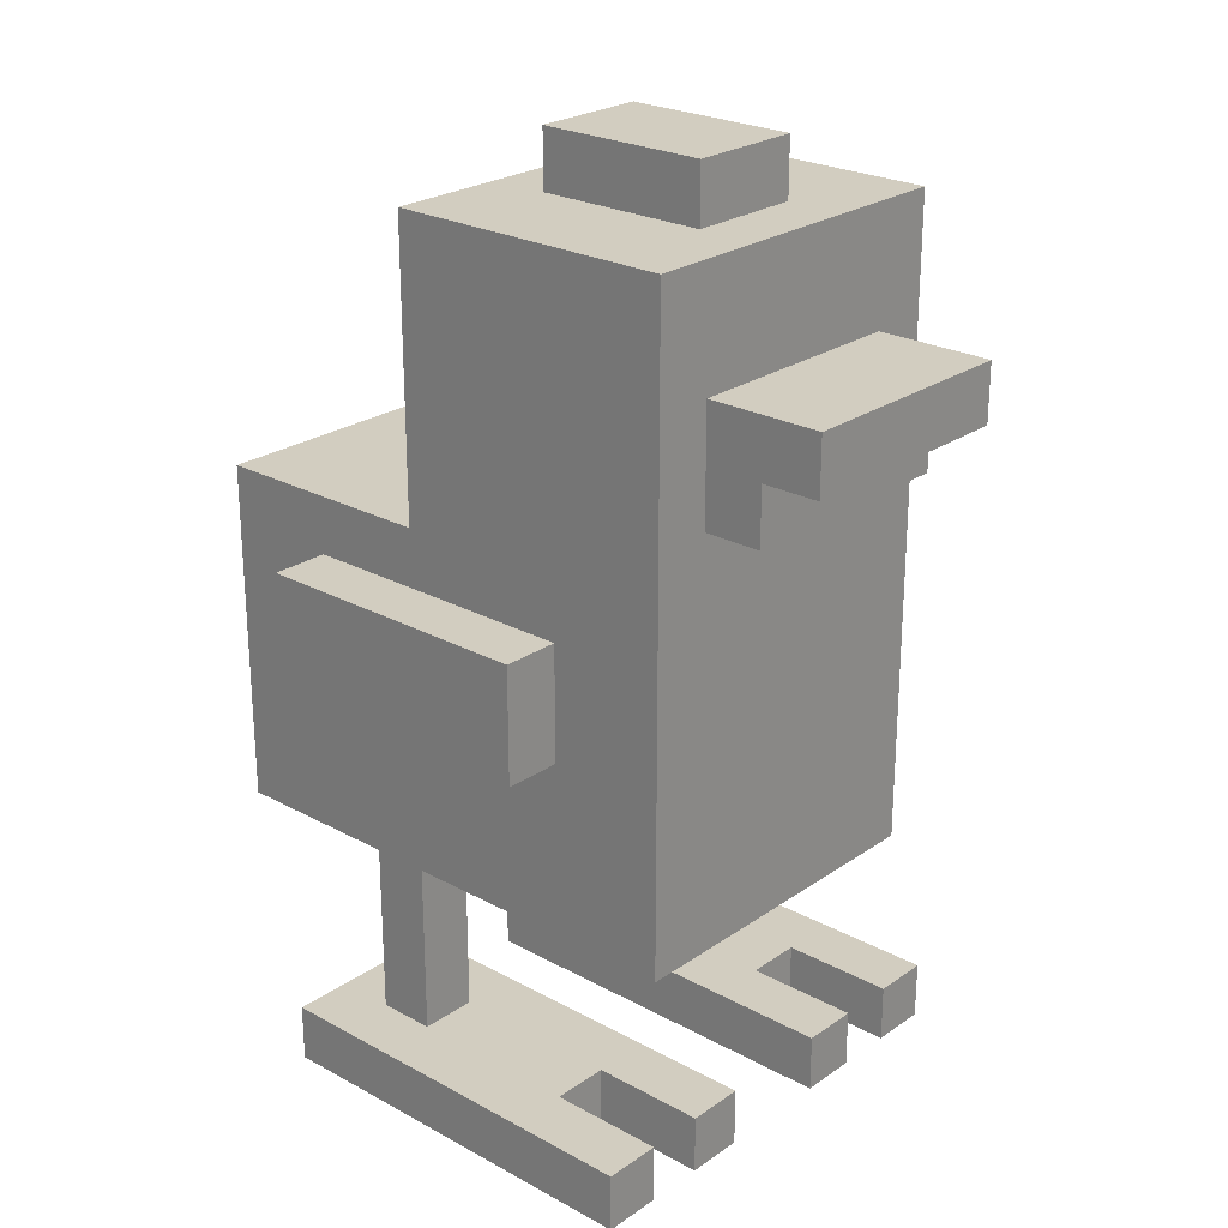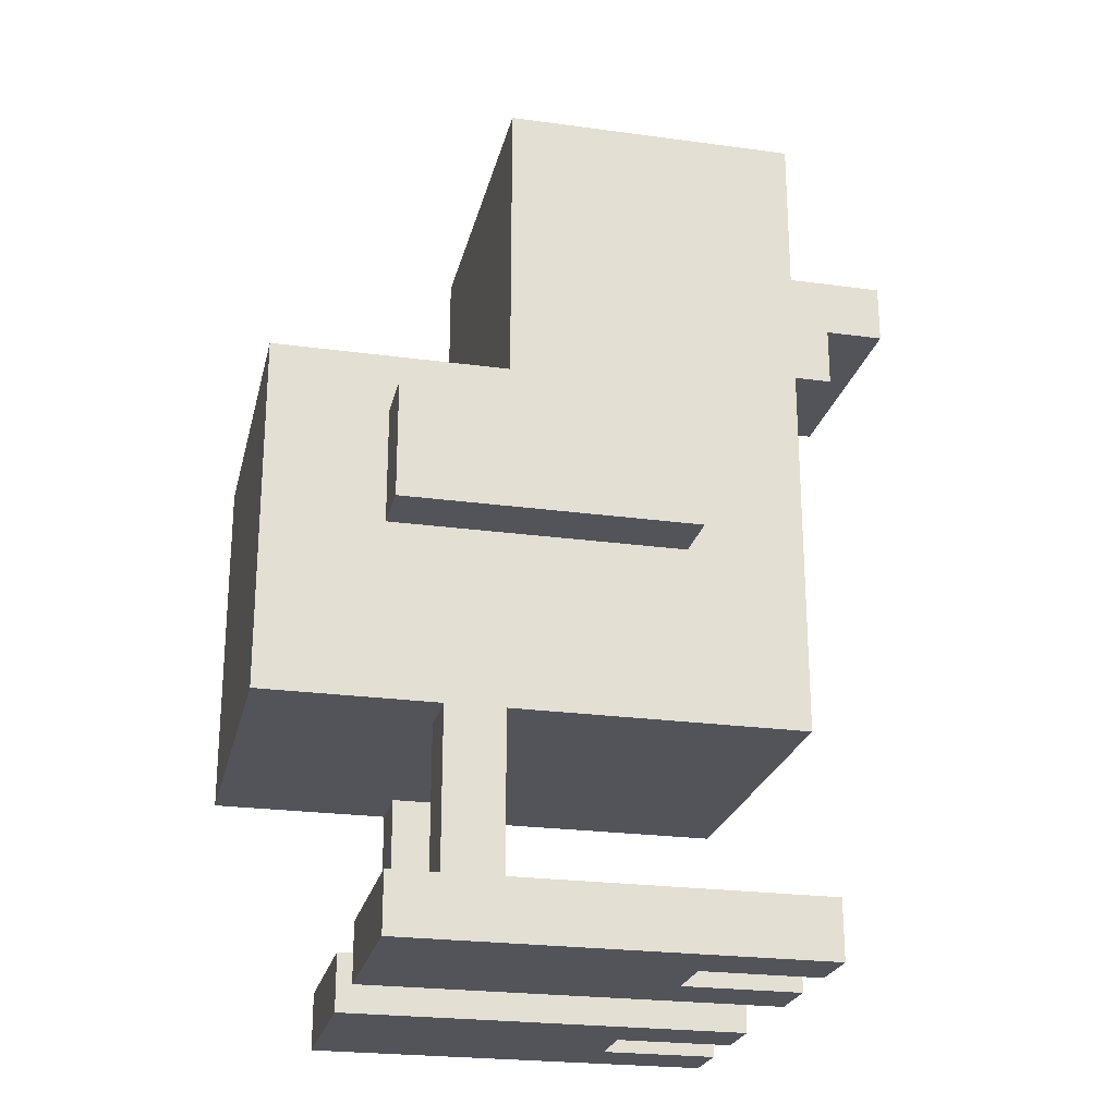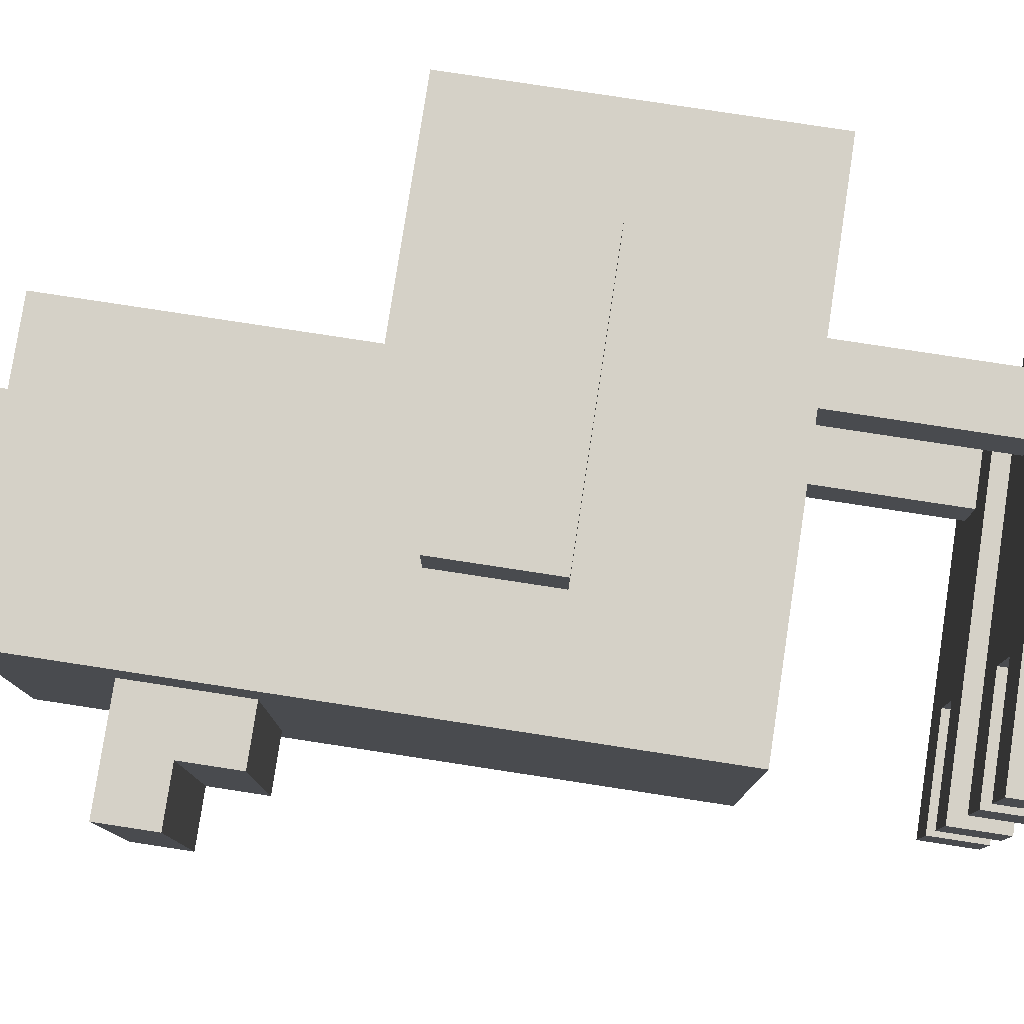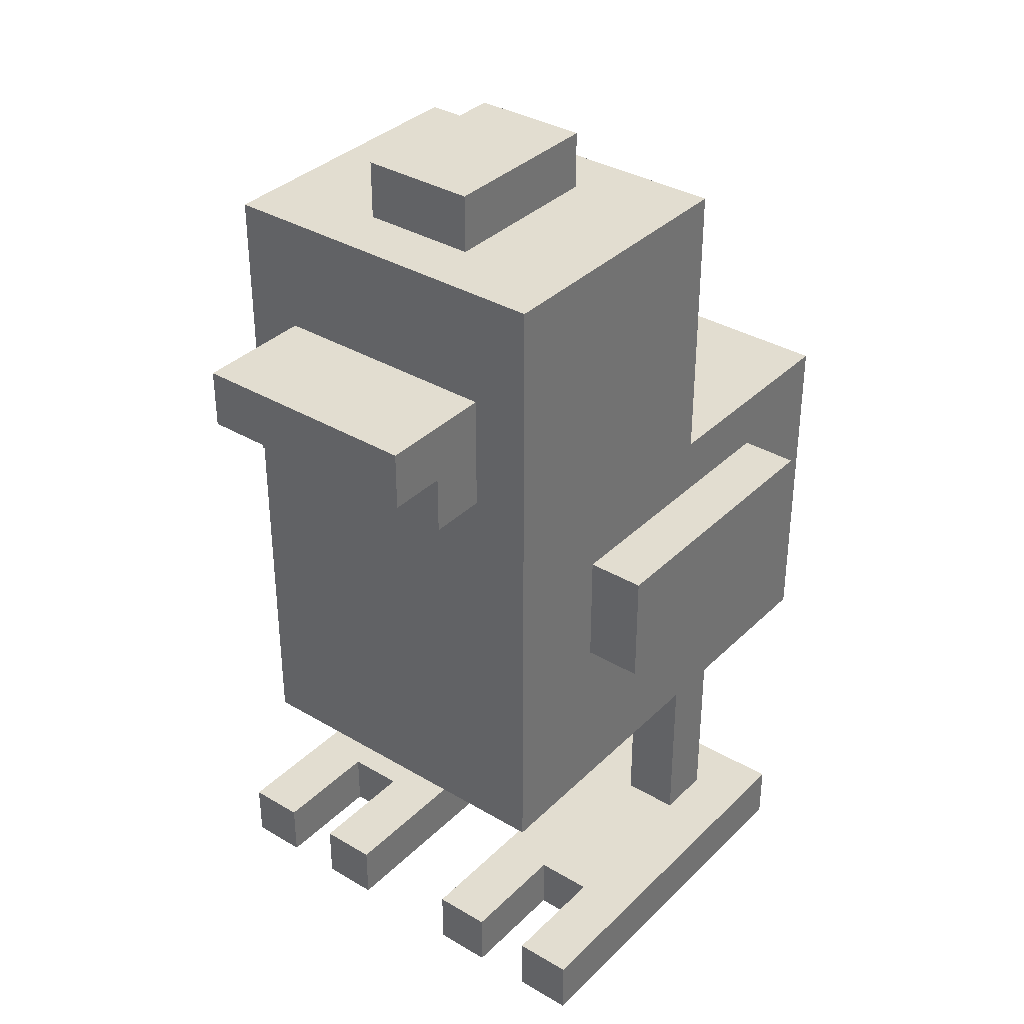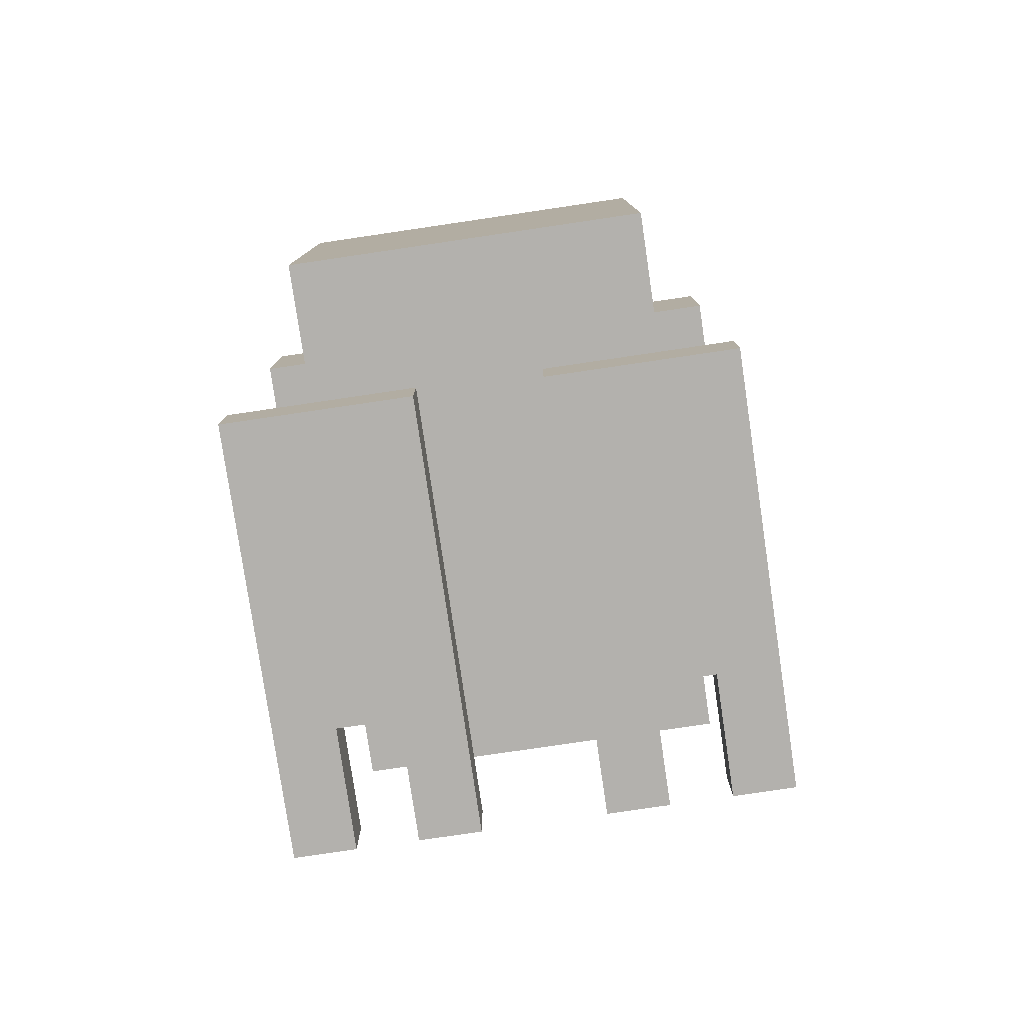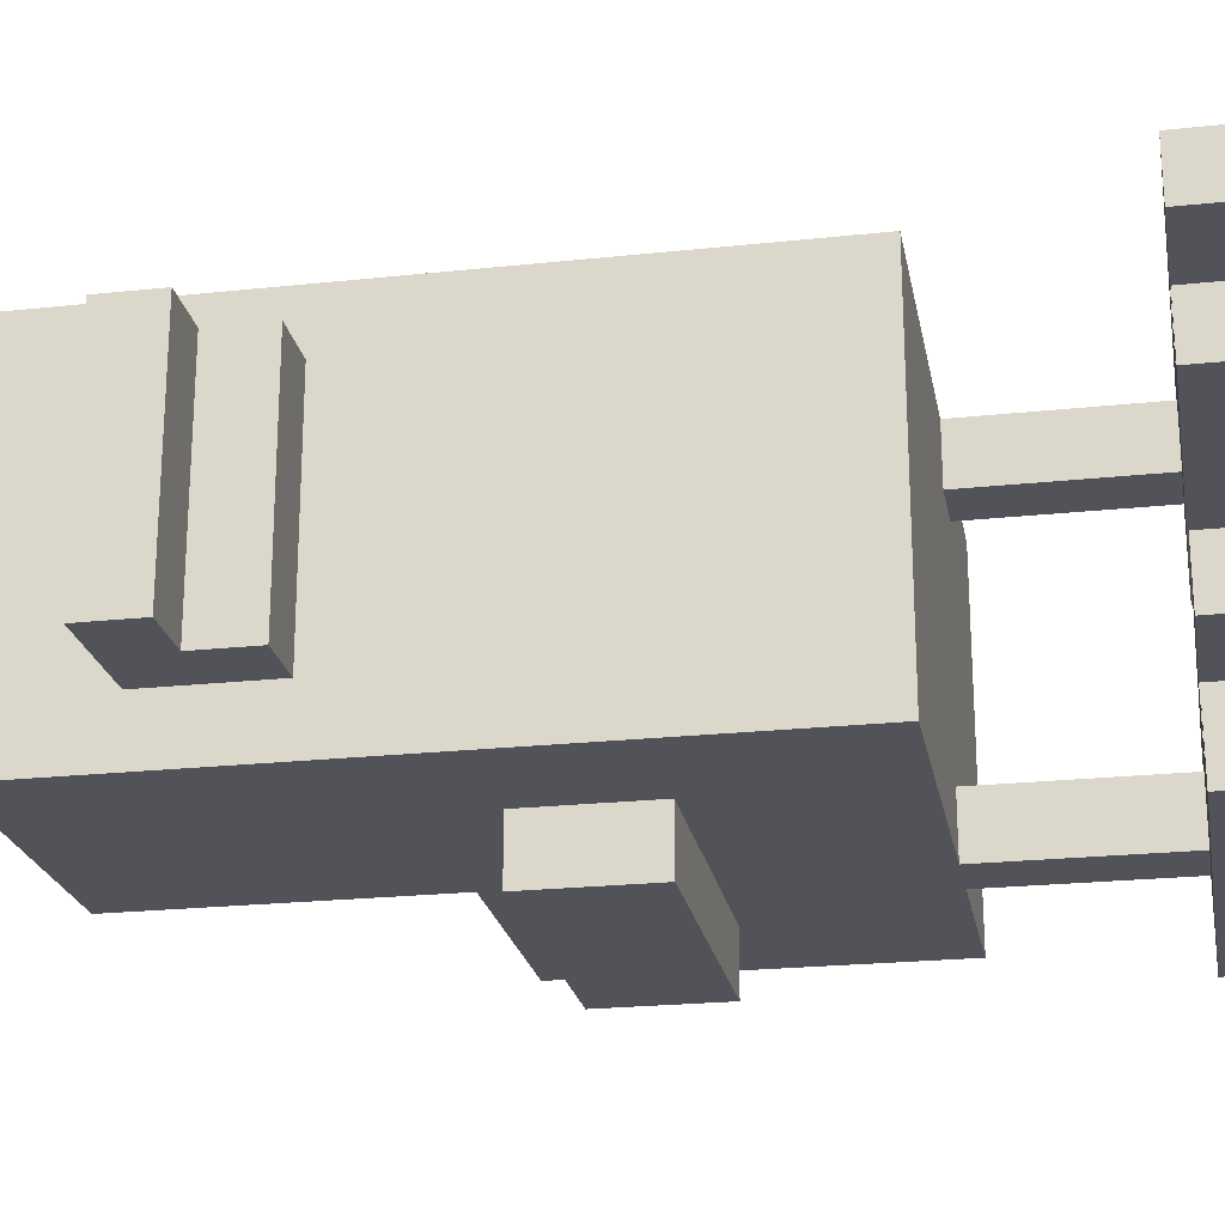
<metadata>
{"format":"obj","ext":"obj","renderer":"f3d","projection":"perspective","resolution":1024,"background":"white","views":[{"elev":24.4,"azim":-138.3,"up":"+Y"},{"elev":-23.9,"azim":167.2,"up":"+Y"},{"elev":79.3,"azim":-81.3,"up":"+Z"},{"elev":35.2,"azim":-51.8,"up":"+Y"},{"elev":-79.2,"azim":98.4,"up":"+Y"},{"elev":-22.6,"azim":-79.5,"up":"+Z"}]}
</metadata>
<code>
o
v -2.7 4 1
v -2.7 4 -1
v -2.7 4.5 1
v -2.7 4.5 -1
v -2.2 3.5 1
v -2.2 3.5 -1
v -2.2 4 1
v -2.2 4 -1
v -1.7 -2 2
v -1.7 -2 1.5
v -1.7 -2 1
v -1.7 -2 0.5
v -1.7 -2 -0.5
v -1.7 -2 -1
v -1.7 -2 -1.5
v -1.7 -2 -2
v -1.7 -1.5 2
v -1.7 -1.5 1.5
v -1.7 -1.5 1
v -1.7 -1.5 0.5
v -1.7 -1.5 -0.5
v -1.7 -1.5 -1
v -1.7 -1.5 -1.5
v -1.7 -1.5 -2
v -1.7 2.384e-07 1.5
v -1.7 2.384e-07 -1.5
v -1.7 3.5 1
v -1.7 3.5 -1
v -1.7 4.5 1
v -1.7 4.5 -1
v -1.7 5.5 1.5
v -1.7 5.5 -1.5
v -1.2 5.5 0.5
v -1.2 5.5 -0.5
v -1.2 6 0.5
v -1.2 6 -0.5
v -0.7 -2 1.5
v -0.7 -2 1
v -0.7 -2 -1
v -0.7 -2 -1.5
v -0.7 -1.5 1.5
v -0.7 -1.5 1
v -0.7 -1.5 -1
v -0.7 -1.5 -1.5
v -0.7 1.5 2
v -0.7 1.5 1.5
v -0.7 1.5 -1.5
v -0.7 1.5 -2
v -0.7 2.5 2
v -0.7 2.5 1.5
v -0.7 2.5 -1.5
v -0.7 2.5 -2
v 0.8 -1.5 1.5
v 0.8 -1.5 1
v 0.8 -1.5 -1
v 0.8 -1.5 -1.5
v 0.8 2.384e-07 1.5
v 0.8 2.384e-07 1
v 0.8 2.384e-07 -1
v 0.8 2.384e-07 -1.5
v 0.3 5.5 0.5
v 0.3 5.5 -0.5
v 0.3 6 0.5
v 0.3 6 -0.5
v 0.8 3 1.5
v 0.8 3 -1.5
v 0.8 5.5 1.5
v 0.8 5.5 -1.5
v 1.3 -1.5 1.5
v 1.3 -1.5 1
v 1.3 -1.5 -1
v 1.3 -1.5 -1.5
v 1.3 2.384e-07 1.5
v 1.3 2.384e-07 1
v 1.3 2.384e-07 -1
v 1.3 2.384e-07 -1.5
v 1.8 -2 2
v 1.8 -2 0.5
v 1.8 -2 -0.5
v 1.8 -2 -2
v 1.8 -1.5 2
v 1.8 -1.5 0.5
v 1.8 -1.5 -0.5
v 1.8 -1.5 -2
v 1.8 1.5 2
v 1.8 1.5 1.5
v 1.8 1.5 -1.5
v 1.8 1.5 -2
v 1.8 2.5 2
v 1.8 2.5 1.5
v 1.8 2.5 -1.5
v 1.8 2.5 -2
v 2.8 2.384e-07 1.5
v 2.8 2.384e-07 -1.5
v 2.8 3 1.5
v 2.8 3 -1.5
v -1.7 -2 2
v -1.7 -1.5 2
v -0.7 1.5 2
v -0.7 2.5 2
v 1.8 -2 2
v 1.8 -1.5 2
v 1.8 1.5 2
v 1.8 2.5 2
v -1.7 2.384e-07 1.5
v -1.7 5.5 1.5
v -1.2 4.5 1.5
v -1.2 5 1.5
v -0.7 1.5 1.5
v -0.7 2.5 1.5
v -0.7 4.5 1.5
v -0.7 5 1.5
v 0.8 -1.5 1.5
v 0.8 2.384e-07 1.5
v 0.8 3 1.5
v 0.8 5.5 1.5
v 1.3 -1.5 1.5
v 1.3 2.384e-07 1.5
v 1.8 1.5 1.5
v 1.8 2.5 1.5
v 2.8 2.384e-07 1.5
v 2.8 3 1.5
v -2.7 4 1
v -2.7 4.5 1
v -2.2 3.5 1
v -2.2 4 1
v -1.7 -2 1
v -1.7 -1.5 1
v -1.7 3.5 1
v -1.7 4.5 1
v -0.7 -2 1
v -0.7 -1.5 1
v -1.2 5.5 0.5
v -1.2 6 0.5
v 0.3 5.5 0.5
v 0.3 6 0.5
v -1.7 -2 -0.5
v -1.7 -1.5 -0.5
v 1.8 -2 -0.5
v 1.8 -1.5 -0.5
v 0.8 -1.5 -1
v 0.8 2.384e-07 -1
v 1.3 -1.5 -1
v 1.3 2.384e-07 -1
v -1.7 -2 -1.5
v -1.7 -1.5 -1.5
v -0.7 -2 -1.5
v -0.7 -1.5 -1.5
v -1.7 -2 1.5
v -1.7 -1.5 1.5
v -0.7 -2 1.5
v -0.7 -1.5 1.5
v 0.8 -1.5 1
v 0.8 2.384e-07 1
v 1.3 -1.5 1
v 1.3 2.384e-07 1
v -1.7 -2 0.5
v -1.7 -1.5 0.5
v 1.8 -2 0.5
v 1.8 -1.5 0.5
v -1.2 5.5 -0.5
v -1.2 6 -0.5
v 0.3 5.5 -0.5
v 0.3 6 -0.5
v -2.7 4 -1
v -2.7 4.5 -1
v -2.2 3.5 -1
v -2.2 4 -1
v -1.7 -2 -1
v -1.7 -1.5 -1
v -1.7 3.5 -1
v -1.7 4.5 -1
v -0.7 -2 -1
v -0.7 -1.5 -1
v -1.7 2.384e-07 -1.5
v -1.7 5.5 -1.5
v -1.2 4.5 -1.5
v -1.2 5 -1.5
v -0.7 1.5 -1.5
v -0.7 2.5 -1.5
v -0.7 4.5 -1.5
v -0.7 5 -1.5
v 0.8 -1.5 -1.5
v 0.8 2.384e-07 -1.5
v 0.8 3 -1.5
v 0.8 5.5 -1.5
v 1.3 -1.5 -1.5
v 1.3 2.384e-07 -1.5
v 1.8 1.5 -1.5
v 1.8 2.5 -1.5
v 2.8 2.384e-07 -1.5
v 2.8 3 -1.5
v -1.7 -2 -2
v -1.7 -1.5 -2
v -0.7 1.5 -2
v -0.7 2.5 -2
v 1.8 -2 -2
v 1.8 -1.5 -2
v 1.8 1.5 -2
v 1.8 2.5 -2
v -1.7 -2 2
v 1.8 -2 2
v -1.7 -2 1.5
v -0.7 -2 1.5
v -1.7 -2 1
v -0.7 -2 1
v -1.7 -2 0.5
v 1.8 -2 0.5
v -1.7 -2 -0.5
v 1.8 -2 -0.5
v -1.7 -2 -1
v -0.7 -2 -1
v -1.7 -2 -1.5
v -0.7 -2 -1.5
v -1.7 -2 -2
v 1.8 -2 -2
v -1.7 2.384e-07 1.5
v 0.8 2.384e-07 1.5
v 1.3 2.384e-07 1.5
v 2.8 2.384e-07 1.5
v 0.8 2.384e-07 1
v 1.3 2.384e-07 1
v 0.8 2.384e-07 -1
v 1.3 2.384e-07 -1
v -1.7 2.384e-07 -1.5
v 0.8 2.384e-07 -1.5
v 1.3 2.384e-07 -1.5
v 2.8 2.384e-07 -1.5
v -0.7 1.5 2
v 1.8 1.5 2
v -0.7 1.5 1.5
v 1.8 1.5 1.5
v -0.7 1.5 -1.5
v 1.8 1.5 -1.5
v -0.7 1.5 -2
v 1.8 1.5 -2
v -2.2 3.5 1
v -1.7 3.5 1
v -2.2 3.5 -1
v -1.7 3.5 -1
v -2.7 4 1
v -2.2 4 1
v -2.7 4 -1
v -2.2 4 -1
v -1.7 -1.5 2
v 1.8 -1.5 2
v -1.7 -1.5 1.5
v -0.7 -1.5 1.5
v 0.8 -1.5 1.5
v 1.3 -1.5 1.5
v -1.7 -1.5 1
v -0.7 -1.5 1
v 0.8 -1.5 1
v 1.3 -1.5 1
v -1.7 -1.5 0.5
v 1.8 -1.5 0.5
v -1.7 -1.5 -0.5
v 1.8 -1.5 -0.5
v -1.7 -1.5 -1
v -0.7 -1.5 -1
v 0.8 -1.5 -1
v 1.3 -1.5 -1
v -1.7 -1.5 -1.5
v -0.7 -1.5 -1.5
v 0.8 -1.5 -1.5
v 1.3 -1.5 -1.5
v -1.7 -1.5 -2
v 1.8 -1.5 -2
v -0.7 2.5 2
v 1.8 2.5 2
v -0.7 2.5 1.5
v 1.8 2.5 1.5
v -0.7 2.5 -1.5
v 1.8 2.5 -1.5
v -0.7 2.5 -2
v 1.8 2.5 -2
v 0.8 3 1.5
v 2.8 3 1.5
v 0.8 3 -1.5
v 2.8 3 -1.5
v -2.7 4.5 1
v -1.7 4.5 1
v -2.7 4.5 -1
v -1.7 4.5 -1
v -1.7 5.5 1.5
v 0.8 5.5 1.5
v -1.2 5.5 0.5
v 0.3 5.5 0.5
v -1.2 5.5 -0.5
v 0.3 5.5 -0.5
v -1.7 5.5 -1.5
v 0.8 5.5 -1.5
v -1.2 6 0.5
v 0.3 6 0.5
v -1.2 6 -0.5
v 0.3 6 -0.5
f 3 2 1
f 4 2 3
f 7 6 5
f 8 6 7
f 17 10 9
f 18 10 17
f 19 12 11
f 20 12 19
f 21 14 13
f 22 14 21
f 23 16 15
f 24 16 23
f 27 26 25
f 28 26 27
f 29 27 25
f 30 26 28
f 31 29 25
f 31 30 29
f 32 26 30
f 32 30 31
f 35 34 33
f 36 34 35
f 41 38 37
f 42 38 41
f 43 40 39
f 44 40 43
f 49 46 45
f 50 46 49
f 51 48 47
f 52 48 51
f 57 54 53
f 58 54 57
f 59 56 55
f 60 56 59
f 61 62 63
f 63 62 64
f 65 66 67
f 67 66 68
f 69 70 73
f 73 70 74
f 71 72 75
f 75 72 76
f 77 78 81
f 81 78 82
f 79 80 83
f 83 80 84
f 85 86 89
f 89 86 90
f 87 88 91
f 91 88 92
f 93 94 95
f 95 94 96
f 101 98 97
f 102 98 101
f 103 100 99
f 104 100 103
f 107 106 105
f 108 106 107
f 109 107 105
f 110 107 109
f 111 108 107
f 111 107 110
f 112 106 108
f 112 108 111
f 114 109 105
f 115 111 110
f 115 112 111
f 116 106 112
f 116 112 115
f 117 114 113
f 118 109 114
f 118 114 117
f 119 109 118
f 120 115 110
f 121 119 118
f 121 120 119
f 122 115 120
f 122 120 121
f 126 124 123
f 129 126 125
f 130 124 126
f 130 126 129
f 131 128 127
f 132 128 131
f 135 134 133
f 136 134 135
f 139 138 137
f 140 138 139
f 143 142 141
f 144 142 143
f 147 146 145
f 148 146 147
f 149 150 151
f 151 150 152
f 153 154 155
f 155 154 156
f 157 158 159
f 159 158 160
f 161 162 163
f 163 162 164
f 165 166 168
f 167 168 171
f 168 166 172
f 171 168 172
f 169 170 173
f 173 170 174
f 175 176 177
f 177 176 178
f 175 177 179
f 179 177 180
f 177 178 181
f 180 177 181
f 178 176 182
f 181 178 182
f 175 179 184
f 180 181 185
f 181 182 185
f 182 176 186
f 185 182 186
f 183 184 187
f 184 179 188
f 187 184 188
f 188 179 189
f 180 185 190
f 188 189 191
f 189 190 191
f 190 185 192
f 191 190 192
f 193 194 197
f 197 194 198
f 195 196 199
f 199 196 200
f 203 202 201
f 204 202 203
f 206 202 204
f 207 206 205
f 208 202 206
f 208 206 207
f 211 210 209
f 212 210 211
f 214 210 212
f 215 214 213
f 216 210 214
f 216 214 215
f 221 218 217
f 222 220 219
f 223 221 217
f 223 222 221
f 224 220 222
f 224 222 223
f 225 223 217
f 226 223 225
f 227 220 224
f 228 220 227
f 231 230 229
f 232 230 231
f 235 234 233
f 236 234 235
f 239 238 237
f 240 238 239
f 243 242 241
f 244 242 243
f 245 246 247
f 247 246 248
f 248 246 249
f 249 246 250
f 248 249 252
f 252 249 253
f 250 246 254
f 252 253 255
f 253 254 255
f 251 252 255
f 254 246 256
f 255 254 256
f 257 258 259
f 259 258 260
f 260 258 261
f 261 258 262
f 260 261 264
f 264 261 265
f 262 258 266
f 264 265 267
f 265 266 267
f 263 264 267
f 266 258 268
f 267 266 268
f 269 270 271
f 271 270 272
f 273 274 275
f 275 274 276
f 277 278 279
f 279 278 280
f 281 282 283
f 283 282 284
f 285 286 287
f 287 286 288
f 285 287 289
f 288 286 290
f 285 289 291
f 289 290 291
f 290 286 292
f 291 290 292
f 293 294 295
f 295 294 296

</code>
